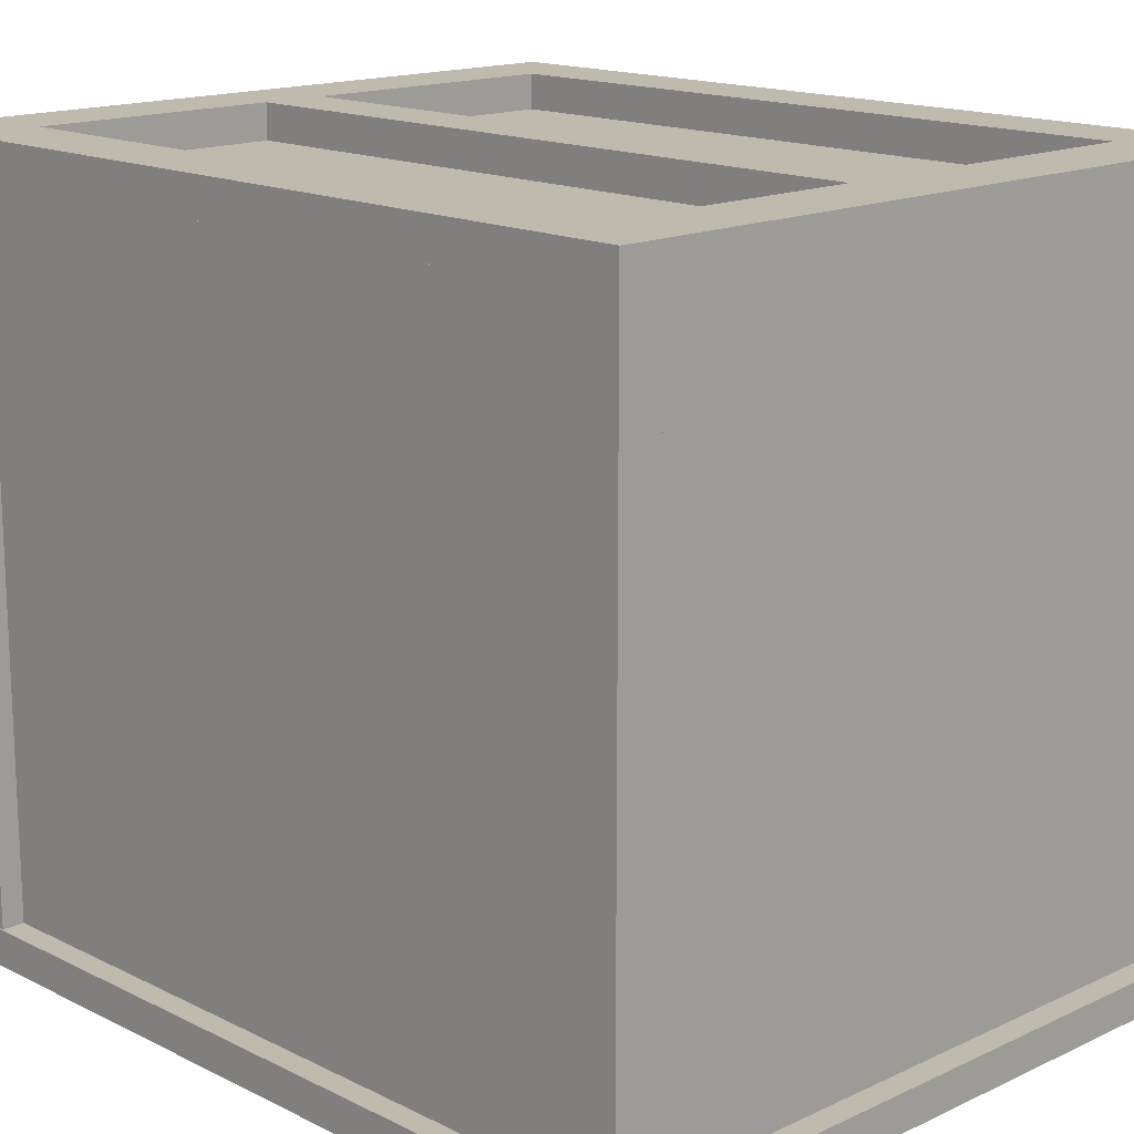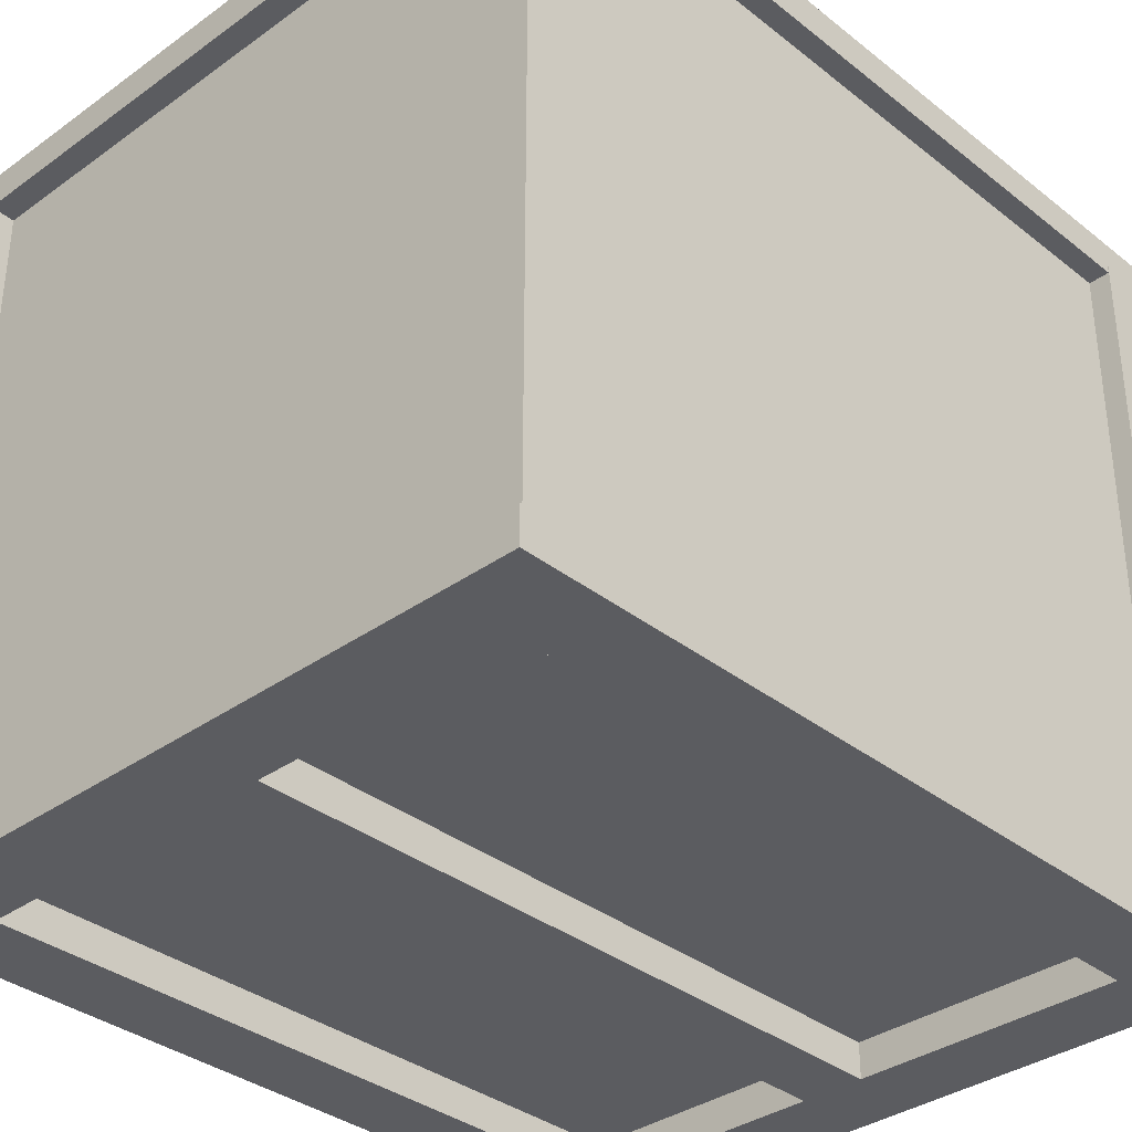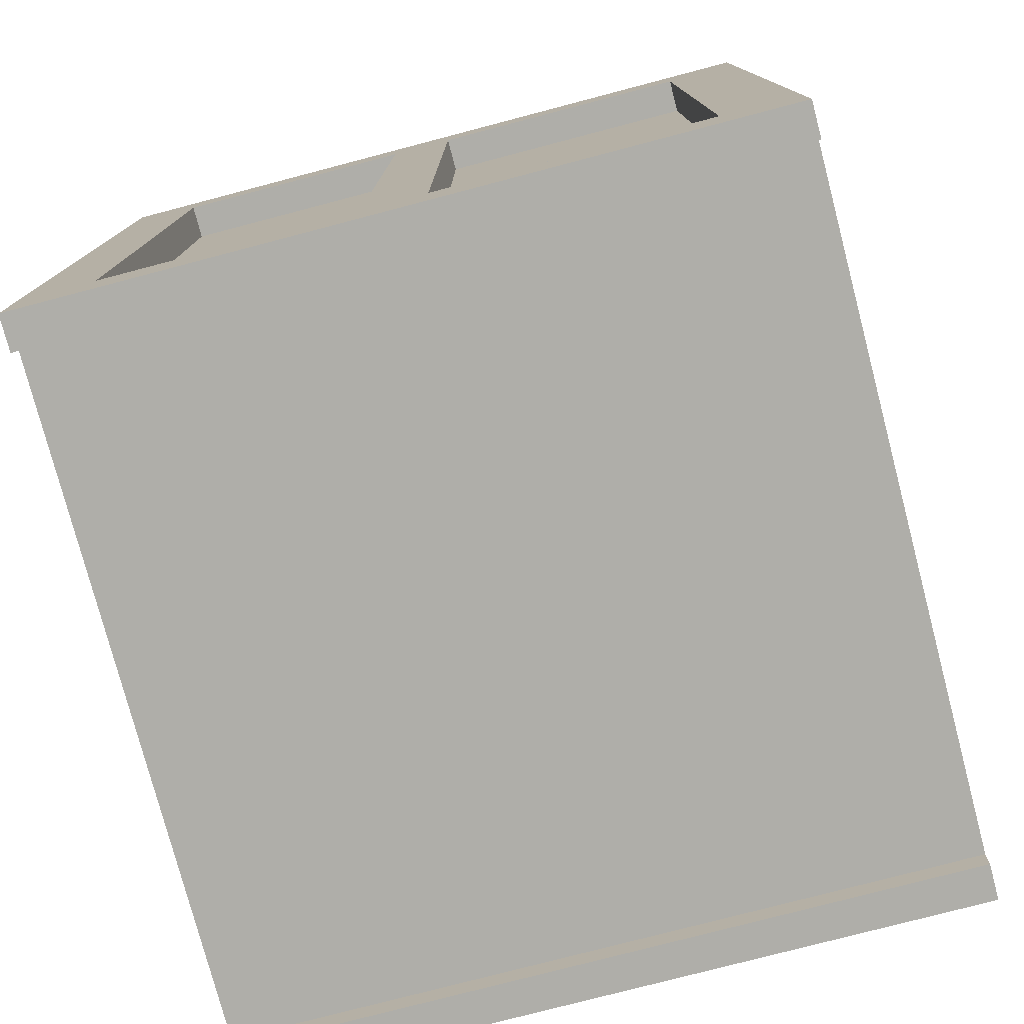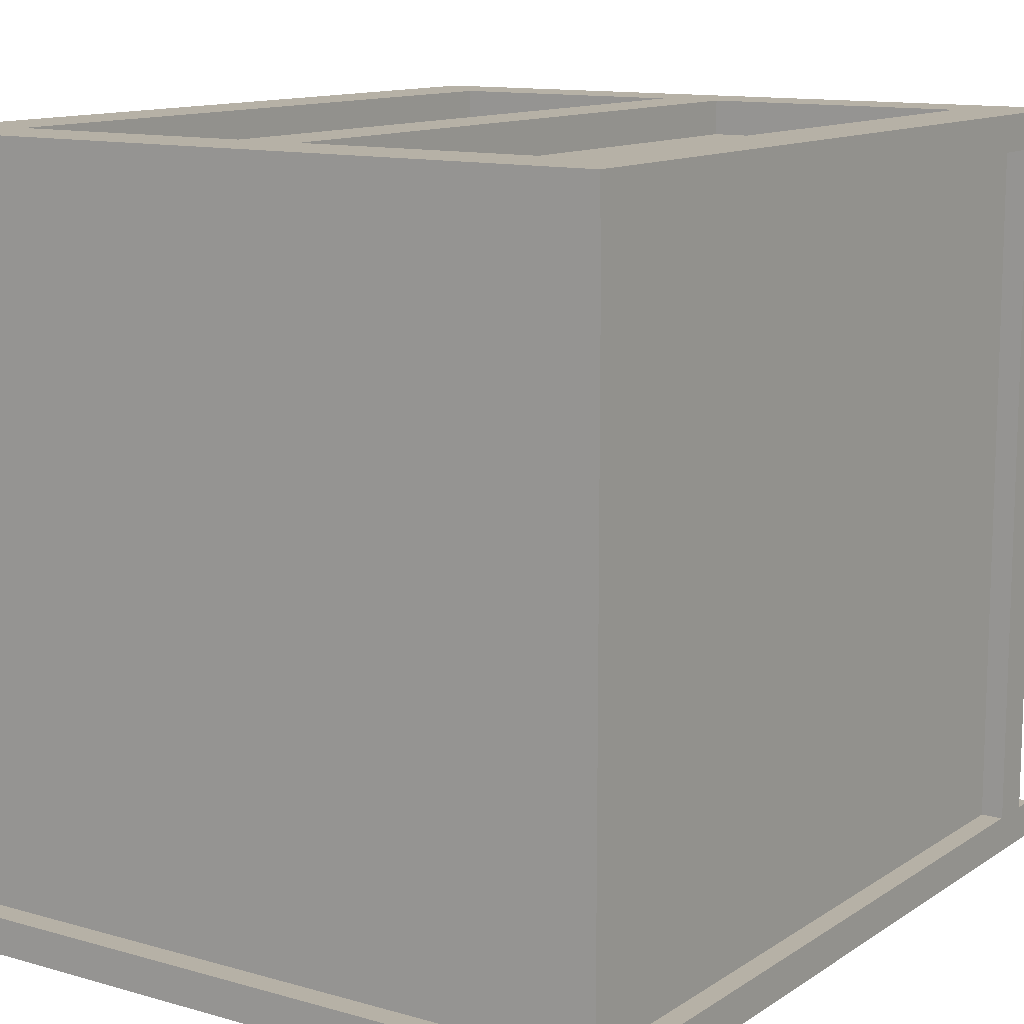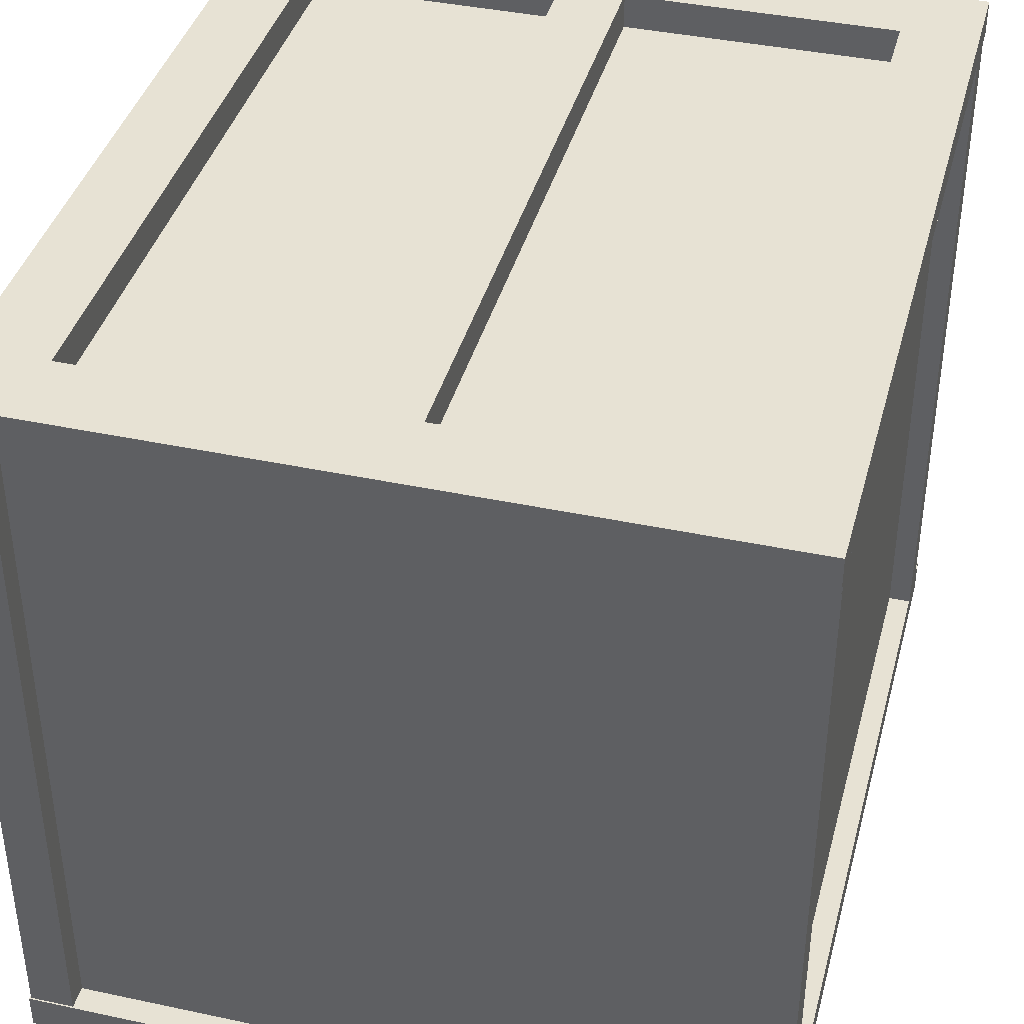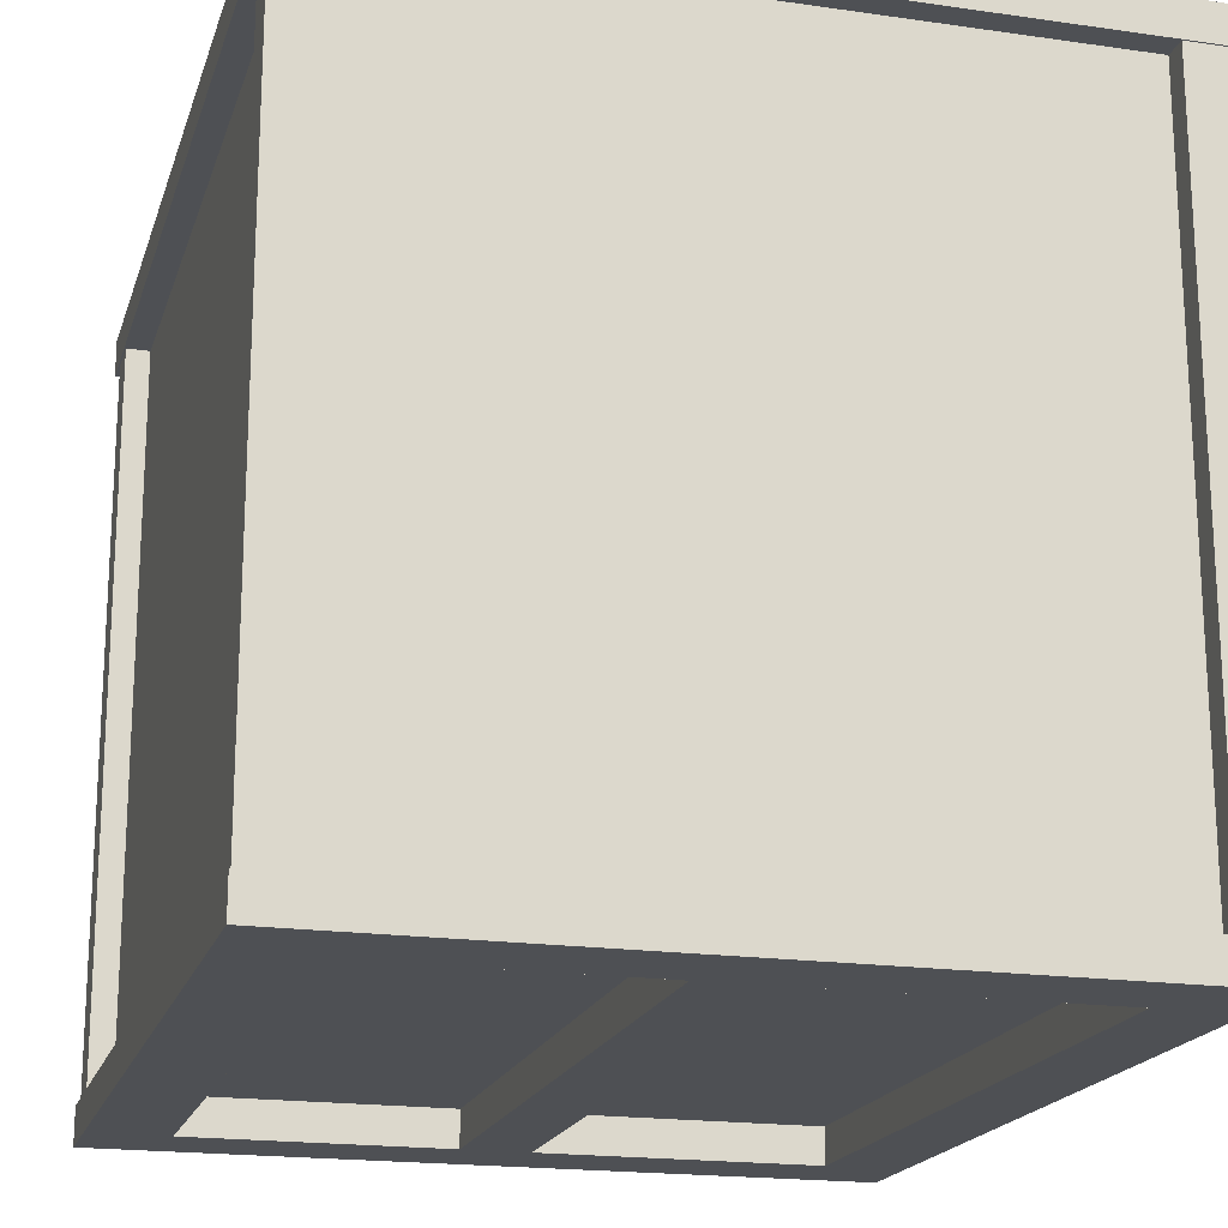
<metadata>
{"format":"obj","ext":"obj","renderer":"f3d","projection":"perspective","resolution":1024,"background":"white","views":[{"elev":15.7,"azim":135.8,"up":"+Z"},{"elev":-35.0,"azim":-136.3,"up":"+Z"},{"elev":-77.5,"azim":-165.3,"up":"+Y"},{"elev":12.1,"azim":-146.0,"up":"+Z"},{"elev":39.9,"azim":-165.2,"up":"+Z"},{"elev":-18.9,"azim":164.7,"up":"+Z"}]}
</metadata>
<code>
g default
v -3.32 -3.884 2.928
v 3.32 -3.884 2.928
v -3.32 3.883 2.928
v 3.32 3.883 2.928
v -3.32 3.883 -3.711
v 3.32 3.883 -3.711
v -3.32 -3.884 -3.711
v 3.32 -3.884 -3.711
v -2.804 -3.373 -4.051
v 2.823 -3.373 -4.051
v -2.804 3.373 -4.051
v 2.823 3.373 -4.051
v -3.534 -4.127 -4.051
v 3.552 -4.127 -4.051
v -3.534 4.127 -4.051
v 3.552 4.127 -4.051
v 0.4233 4.127 -4.051
v 0.4233 3.373 -4.051
v 0.4233 -3.373 -4.051
v 0.4233 -4.127 -4.051
v -0.1989 4.127 -4.051
v -0.1989 3.373 -4.051
v -0.1989 -3.373 -4.051
v -0.1989 -4.127 -4.051
v -2.804 -3.373 -3.702
v -0.1989 -3.373 -3.702
v -2.804 3.373 -3.702
v 2.823 -3.373 -3.702
v 2.823 3.373 -3.702
v -0.1989 3.373 -3.702
v -3.534 -4.127 -3.702
v -0.1989 -4.127 -3.702
v -3.534 4.127 -3.702
v 3.552 -4.127 -3.702
v 3.552 4.127 -3.702
v -0.1989 4.127 -3.702
v 0.4233 4.127 -3.702
v 0.4233 3.373 -3.702
v 0.4233 -3.373 -3.702
v 0.4233 -4.127 -3.702
v -3.018 -3.526 -3.702
v -0.1685 -3.526 -3.702
v -3.018 3.526 -3.702
v 3.037 -3.526 -3.702
v 3.037 3.526 -3.702
v -0.1685 3.526 -3.702
v 0.3631 3.526 -3.702
v 0.3631 -3.526 -3.702
v -2.804 -3.373 3.264
v 2.823 -3.373 3.264
v -2.804 3.373 3.264
v 2.823 3.373 3.264
v -3.534 -4.127 3.264
v 3.552 -4.127 3.264
v -3.534 4.127 3.264
v 3.552 4.127 3.264
v 0.4233 4.127 3.264
v 0.4233 3.373 3.264
v 0.4233 -3.373 3.264
v 0.4233 -4.127 3.264
v -0.1989 4.127 3.264
v -0.1989 3.373 3.264
v -0.1989 -3.373 3.264
v -0.1989 -4.127 3.264
v -2.804 -3.373 2.915
v -0.1989 -3.373 2.915
v -2.804 3.373 2.915
v 2.823 -3.373 2.915
v 2.823 3.373 2.915
v -0.1989 3.373 2.915
v -3.534 -4.127 2.915
v -0.1989 -4.127 2.915
v -3.534 4.127 2.915
v 3.552 -4.127 2.915
v 3.552 4.127 2.915
v -0.1989 4.127 2.915
v 0.4233 4.127 2.915
v 0.4233 3.373 2.915
v 0.4233 -3.373 2.915
v 0.4233 -4.127 2.915
v -3.018 -3.526 2.915
v -0.1685 -3.526 2.915
v -3.018 3.526 2.915
v 3.037 -3.526 2.915
v 3.037 3.526 2.915
v -0.1685 3.526 2.915
v 0.3631 3.526 2.915
v 0.3631 -3.526 2.915
v 3.123 -3.879 2.986
v 3.538 -3.879 2.986
v 3.123 -3.464 2.986
v 3.538 -3.464 2.986
v 3.123 -3.464 -3.726
v 3.538 -3.464 -3.726
v 3.123 -3.879 -3.726
v 3.538 -3.879 -3.726
v 3.123 3.697 2.986
v 3.538 3.697 2.986
v 3.123 4.111 2.986
v 3.538 4.111 2.986
v 3.123 4.111 -3.726
v 3.538 4.111 -3.726
v 3.123 3.697 -3.726
v 3.538 3.697 -3.726
v -3.123 -3.879 2.986
v -3.538 -3.879 2.986
v -3.123 -3.464 2.986
v -3.538 -3.464 2.986
v -3.123 -3.464 -3.726
v -3.538 -3.464 -3.726
v -3.123 -3.879 -3.726
v -3.538 -3.879 -3.726
v -3.123 3.697 2.986
v -3.538 3.697 2.986
v -3.123 4.111 2.986
v -3.538 4.111 2.986
v -3.123 4.111 -3.726
v -3.538 4.111 -3.726
v -3.123 3.697 -3.726
v -3.538 3.697 -3.726
g crate1
f 1 2 4 3
f 3 4 6 5
f 5 6 8 7
f 7 8 2 1
f 2 8 6 4
f 7 1 3 5
f 10 14 20 19
f 9 13 15 11
f 12 16 14 10
f 17 16 12 18
f 21 17 18 22
f 22 18 19 23
f 20 24 23 19
f 11 15 21 22
f 24 13 9 23
f 9 25 26 23
f 11 27 25 9
f 10 28 29 12
f 22 30 27 11
f 24 32 31 13
f 13 31 33 15
f 16 35 34 14
f 15 33 36 21
f 17 37 35 16
f 12 29 38 18
f 19 39 28 10
f 14 34 40 20
f 18 38 39 19
f 21 36 37 17
f 20 40 32 24
f 23 26 30 22
f 32 42 41 31
f 31 41 43 33
f 35 45 44 34
f 33 43 46 36
f 37 47 45 35
f 34 44 48 40
f 36 46 47 37
f 40 48 42 32
f 50 59 60 54
f 49 51 55 53
f 52 50 54 56
f 57 58 52 56
f 61 62 58 57
f 62 63 59 58
f 60 59 63 64
f 51 62 61 55
f 64 63 49 53
f 49 63 66 65
f 51 49 65 67
f 50 52 69 68
f 62 51 67 70
f 64 53 71 72
f 53 55 73 71
f 56 54 74 75
f 55 61 76 73
f 57 56 75 77
f 52 58 78 69
f 59 50 68 79
f 54 60 80 74
f 58 59 79 78
f 61 57 77 76
f 60 64 72 80
f 63 62 70 66
f 72 71 81 82
f 71 73 83 81
f 75 74 84 85
f 73 76 86 83
f 77 75 85 87
f 74 80 88 84
f 76 77 87 86
f 80 72 82 88
f 91 92 94 93
f 95 96 90 89
f 90 96 94 92
f 91 93 95 89
f 99 100 102 101
f 103 104 98 97
f 98 104 102 100
f 99 101 103 97
f 107 109 110 108
f 111 105 106 112
f 106 108 110 112
f 107 105 111 109
f 115 117 118 116
f 119 113 114 120
f 114 116 118 120
f 115 113 119 117

</code>
